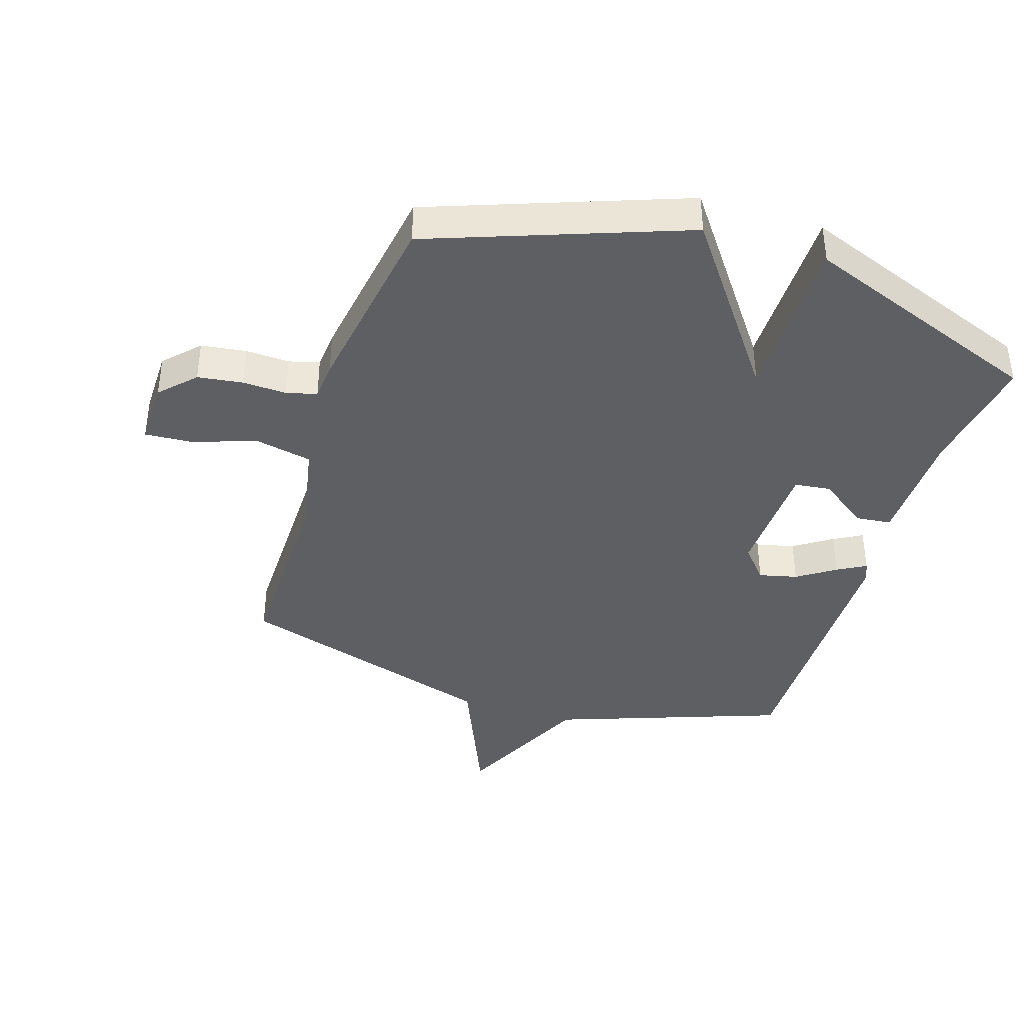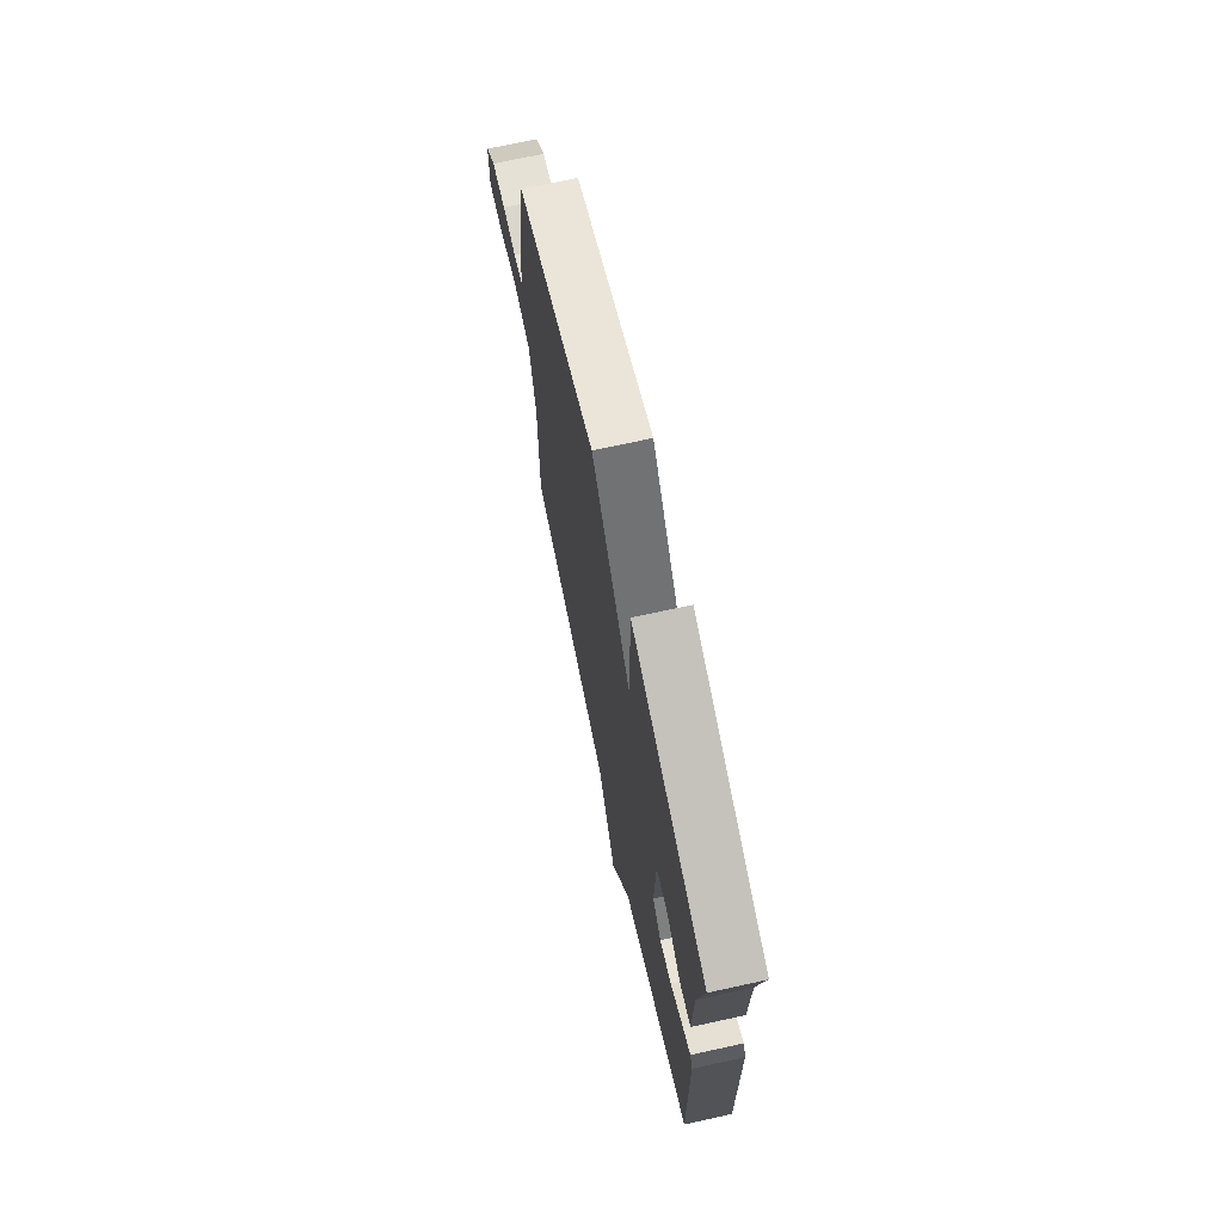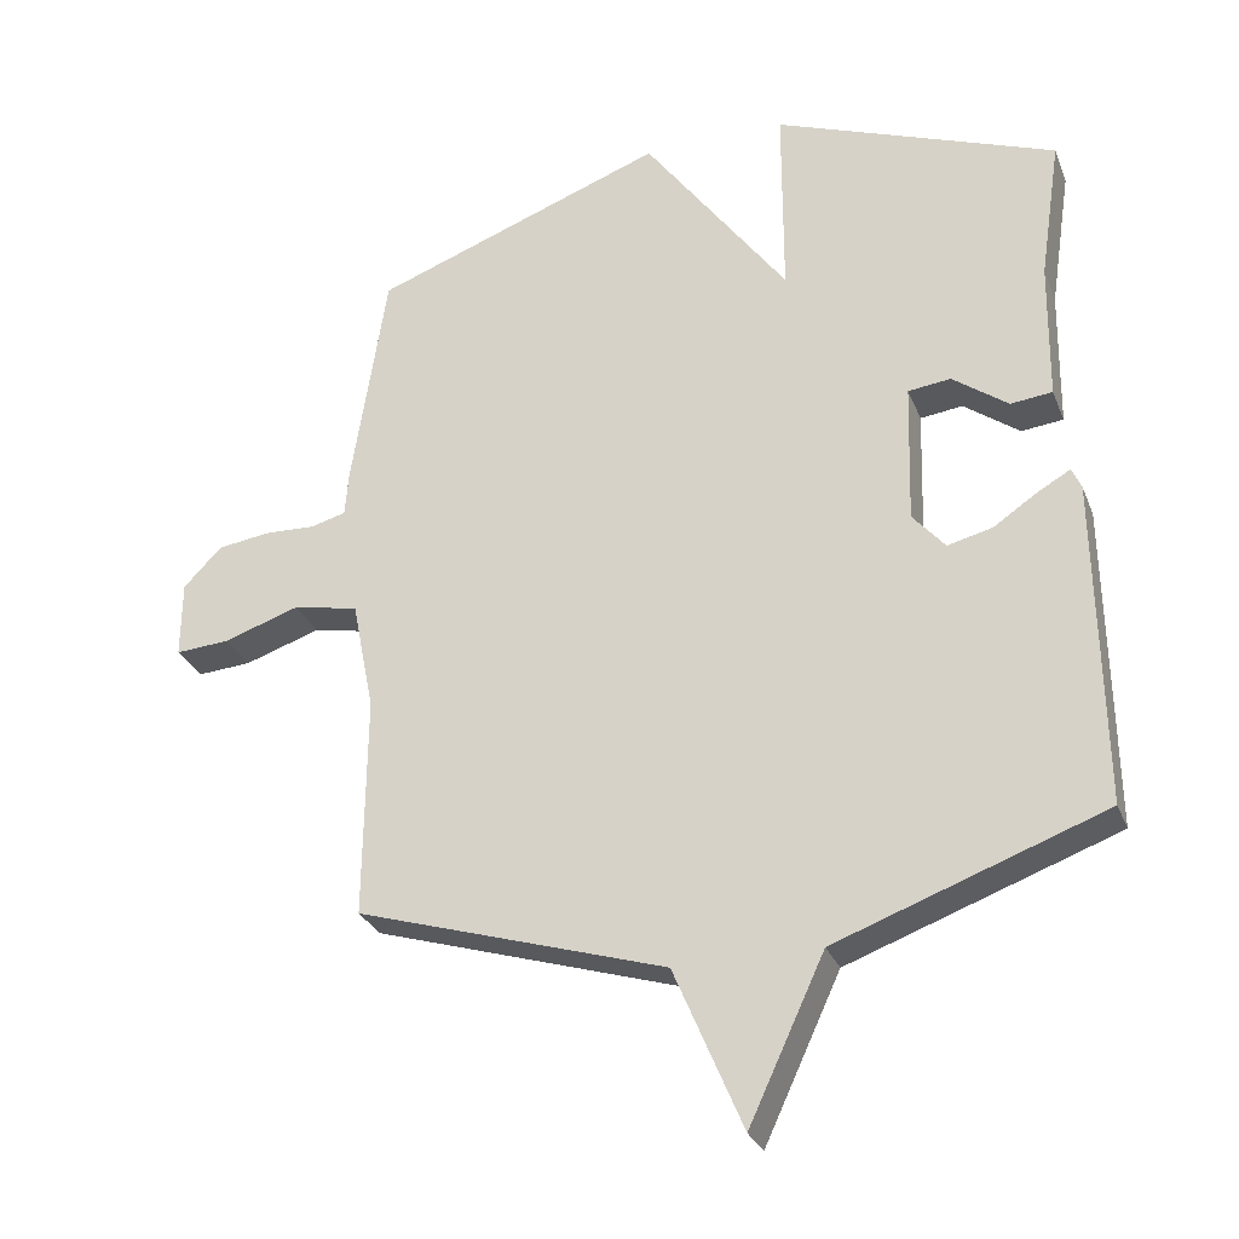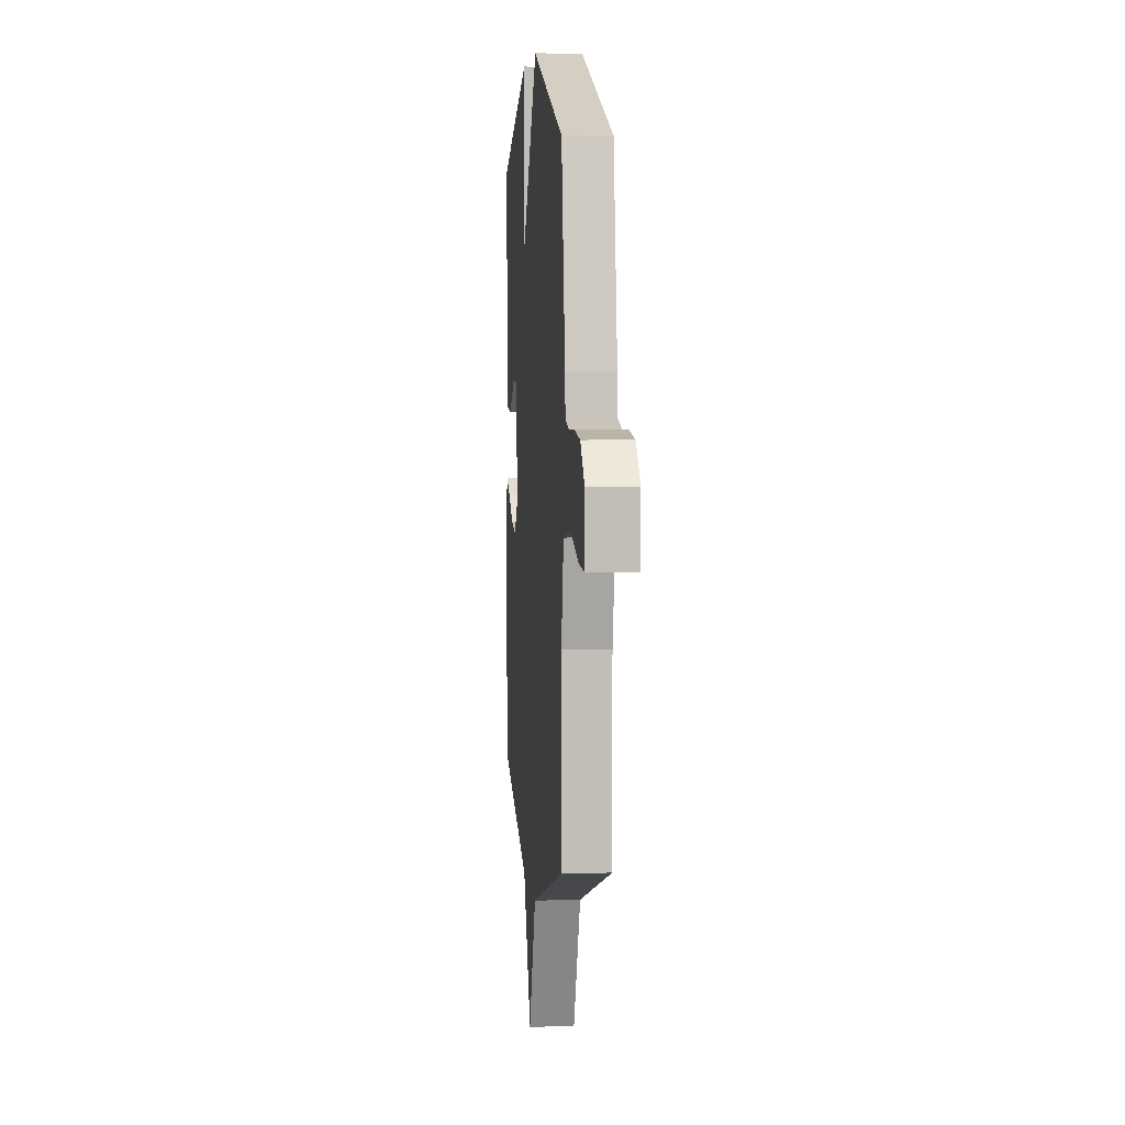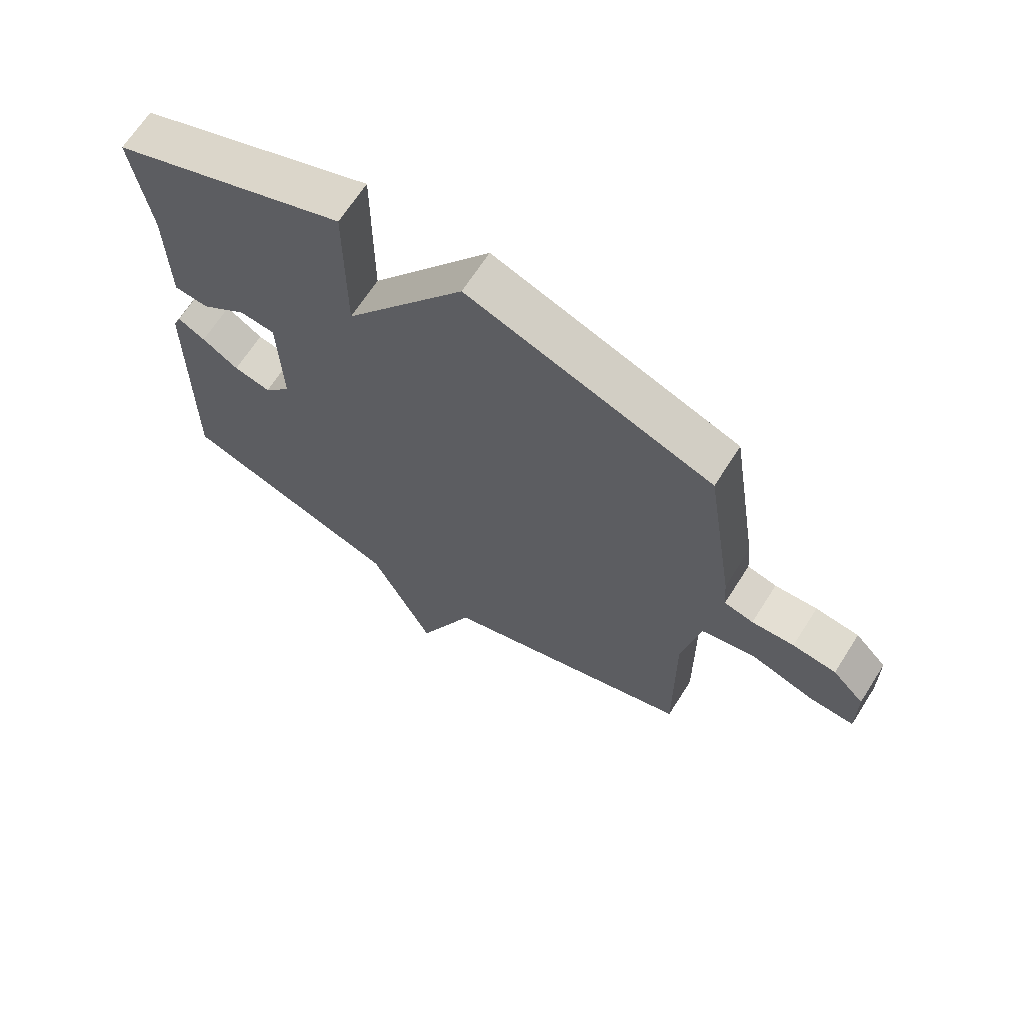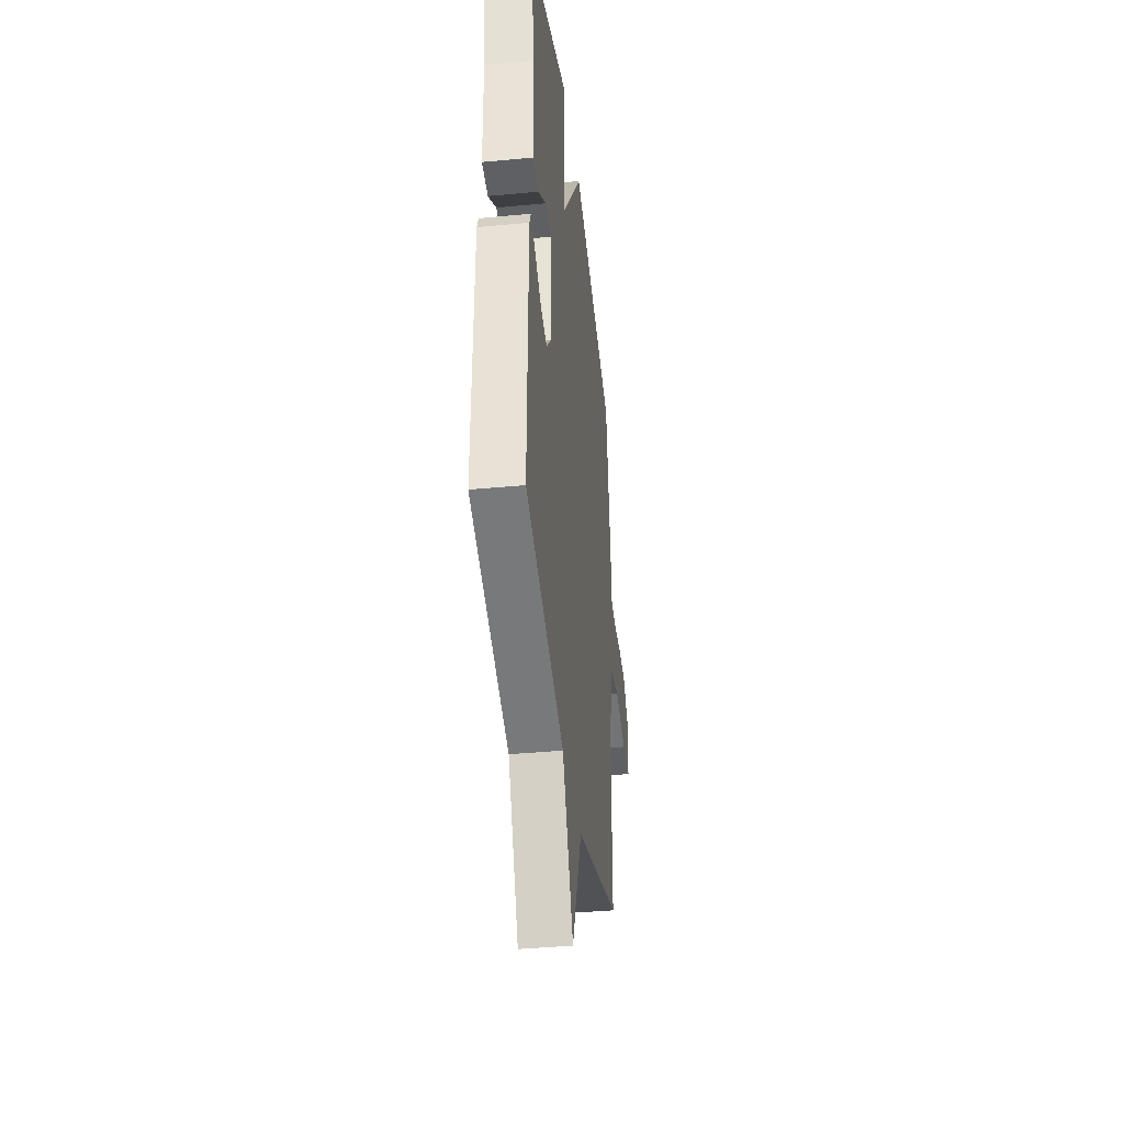
<metadata>
{"format":"obj","ext":"obj","renderer":"f3d","projection":"perspective","resolution":1024,"background":"white","views":[{"elev":-39.6,"azim":-17.7,"up":"+Y"},{"elev":71.5,"azim":77.7,"up":"+Z"},{"elev":-29.2,"azim":19.2,"up":"+Z"},{"elev":5.3,"azim":-95.5,"up":"+Z"},{"elev":67.0,"azim":-147.5,"up":"+Z"},{"elev":-38.3,"azim":96.9,"up":"+Z"}]}
</metadata>
<code>
v -0.5 0.07 -0.5
v -0.497 0.07 -0.191
v -0.528 0.07 -0.036
v -0.619 0.07 -0.017
v -0.725 0.07 -0.052
v -0.8 0.07 -0.057
v -0.799 0.07 0.05
v -0.746 0.07 0.105
v -0.673 0.07 0.115
v -0.602 0.07 0.112
v -0.553 0.07 0.125
v -0.548 0.07 0.187
v -0.5 0.07 0.5
v -0.092 0.07 0.65
v 0.108 0.07 0.374
v 0.108 0.07 0.65
v 0.5 0.07 0.5
v 0.47 0.07 0.302
v 0.467 0.07 0.107
v 0.409 0.07 0.101
v 0.332 0.07 0.158
v 0.273 0.07 0.151
v 0.267 0.07 -0.045
v 0.312 0.07 -0.098
v 0.374 0.07 -0.083
v 0.435 0.07 -0.042
v 0.481 0.07 -0.016
v 0.494 0.07 -0.046
v 0.5 0.07 -0.5
v 0.129 0.07 -0.634
v 0.024 0.07 -0.859
v -0.071 0.07 -0.634
v -0.5 0 -0.5
v -0.497 0 -0.191
v -0.528 0 -0.036
v -0.619 0 -0.017
v -0.725 0 -0.052
v -0.8 0 -0.057
v -0.799 0 0.05
v -0.746 0 0.105
v -0.673 0 0.115
v -0.602 0 0.112
v -0.553 0 0.125
v -0.548 0 0.187
v -0.5 0 0.5
v -0.092 0 0.65
v 0.108 0 0.374
v 0.108 0 0.65
v 0.5 0 0.5
v 0.47 0 0.302
v 0.467 0 0.107
v 0.409 0 0.101
v 0.332 0 0.158
v 0.273 0 0.151
v 0.267 0 -0.045
v 0.312 0 -0.098
v 0.374 0 -0.083
v 0.435 0 -0.042
v 0.481 0 -0.016
v 0.494 0 -0.046
v 0.5 0 -0.5
v 0.129 0 -0.634
v 0.024 0 -0.859
v -0.071 0 -0.634
f 30 31 32
f 29 30 32
f 28 29 32
f 27 28 32
f 26 27 32
f 25 26 32
f 24 25 32 1
f 23 24 1 2
f 22 23 2 3
f 18 19 20 21
f 18 21 22
f 17 18 22
f 16 17 22
f 15 16 22
f 13 14 15
f 12 13 15
f 11 12 15
f 22 3 4
f 15 22 4
f 11 15 4
f 8 9 10
f 7 8 10
f 6 7 10
f 5 6 10
f 4 5 10
f 4 10 11
f 64 63 62
f 64 62 61
f 64 61 60
f 64 60 59
f 64 59 58
f 64 58 57
f 33 64 57 56
f 34 33 56 55
f 35 34 55 54
f 53 52 51 50
f 54 53 50
f 54 50 49
f 54 49 48
f 54 48 47
f 47 46 45
f 47 45 44
f 47 44 43
f 36 35 54
f 36 54 47
f 36 47 43
f 42 41 40
f 42 40 39
f 42 39 38
f 42 38 37
f 42 37 36
f 43 42 36
f 1 33 34 2
f 2 34 35 3
f 3 35 36 4
f 4 36 37 5
f 5 37 38 6
f 6 38 39 7
f 7 39 40 8
f 8 40 41 9
f 9 41 42 10
f 10 42 43 11
f 11 43 44 12
f 12 44 45 13
f 13 45 46 14
f 14 46 47 15
f 15 47 48 16
f 16 48 49 17
f 17 49 50 18
f 18 50 51 19
f 19 51 52 20
f 20 52 53 21
f 21 53 54 22
f 22 54 55 23
f 23 55 56 24
f 24 56 57 25
f 25 57 58 26
f 26 58 59 27
f 27 59 60 28
f 28 60 61 29
f 29 61 62 30
f 30 62 63 31
f 31 63 64 32
f 32 64 33 1

</code>
